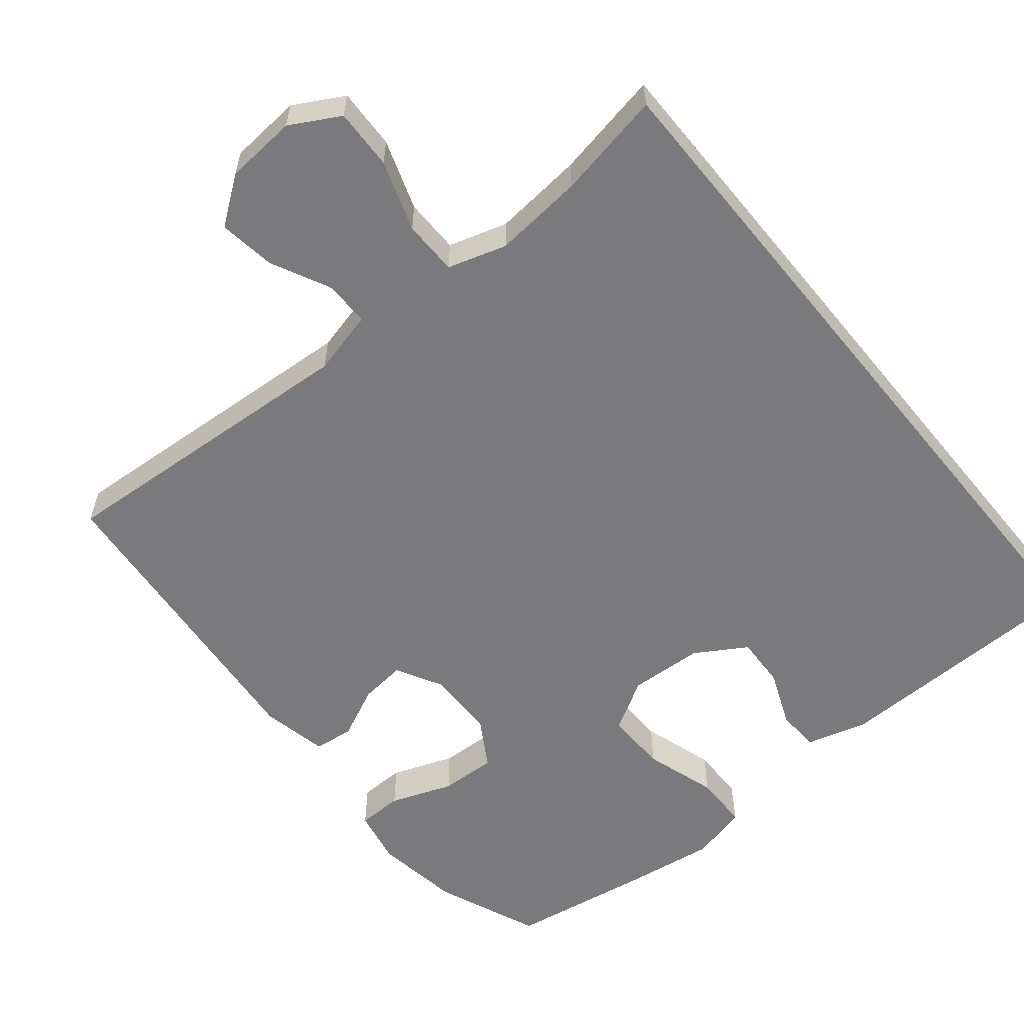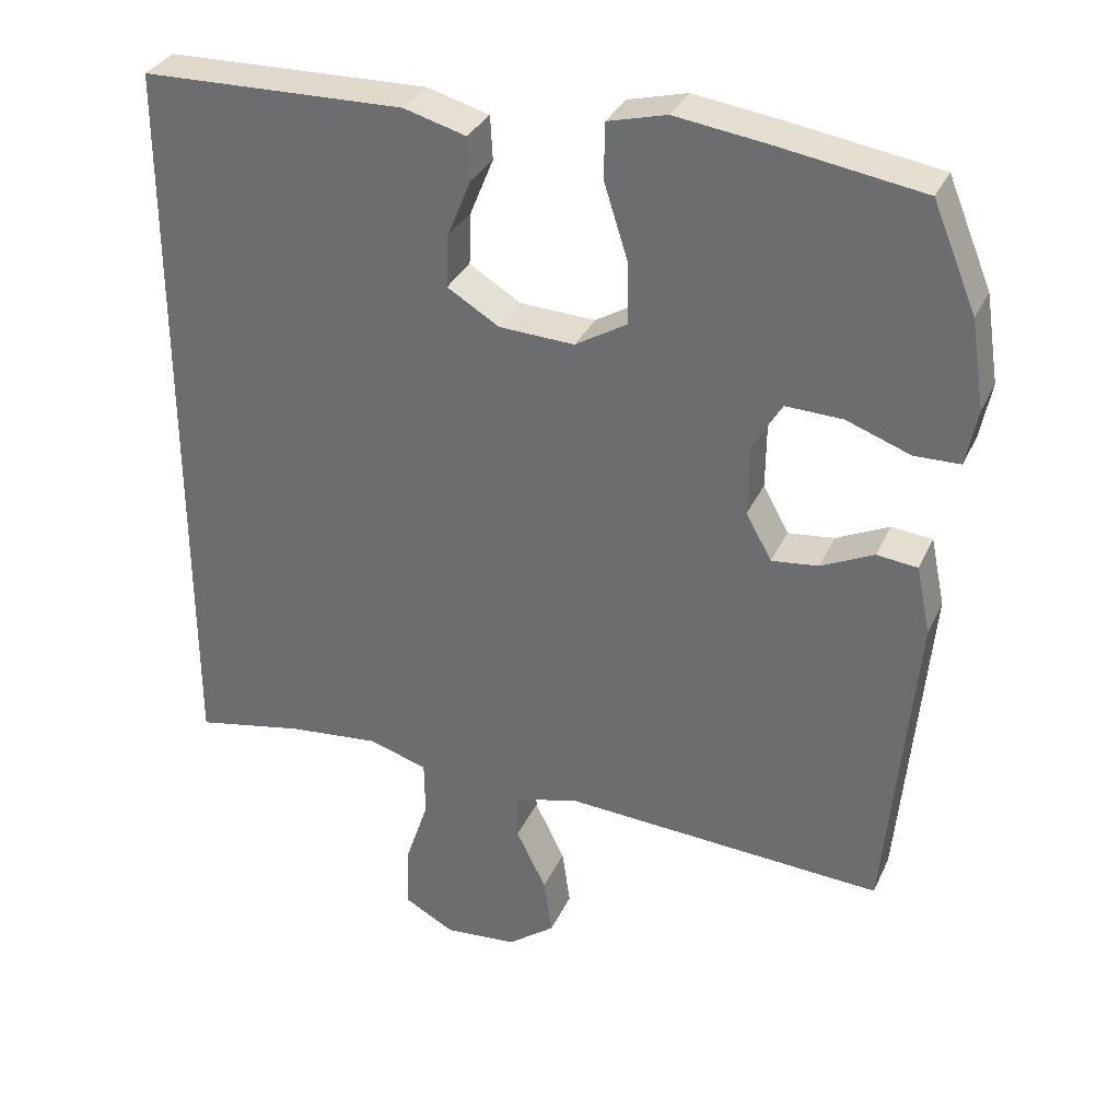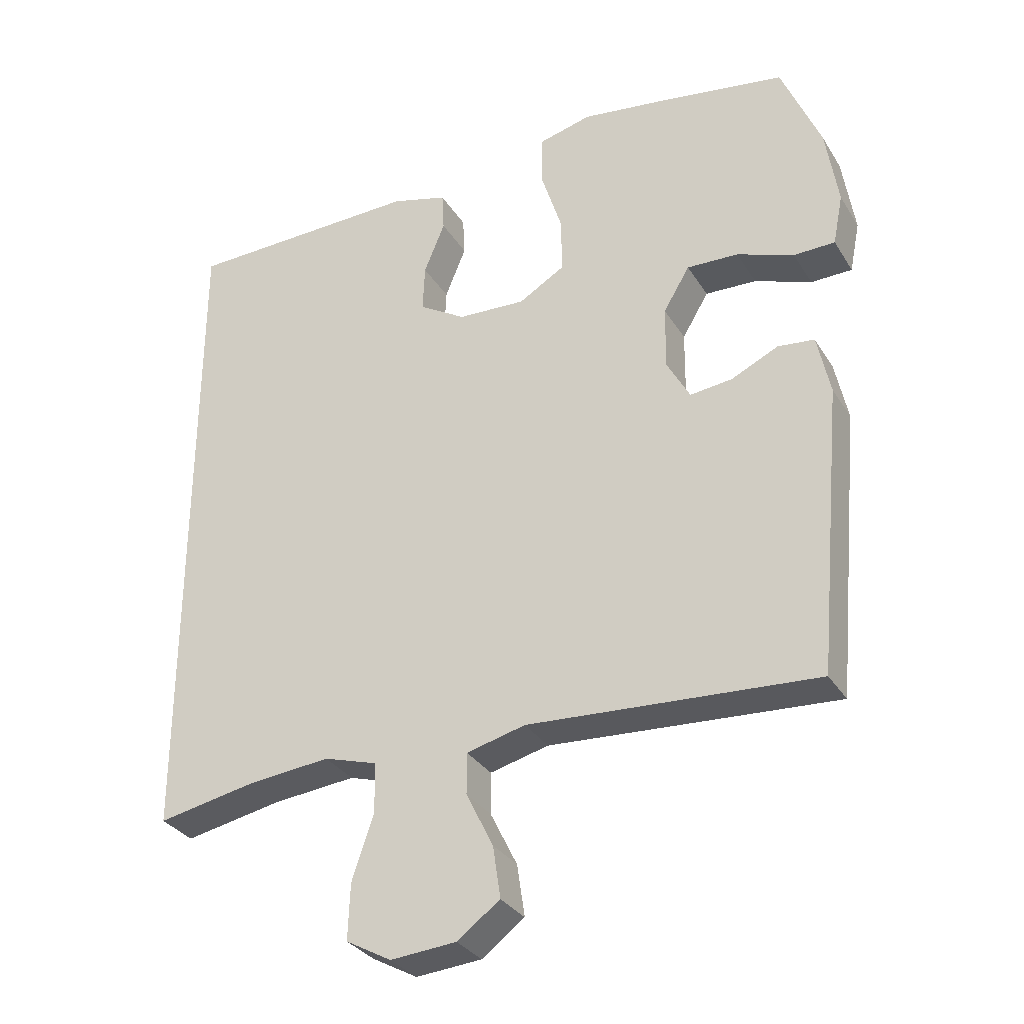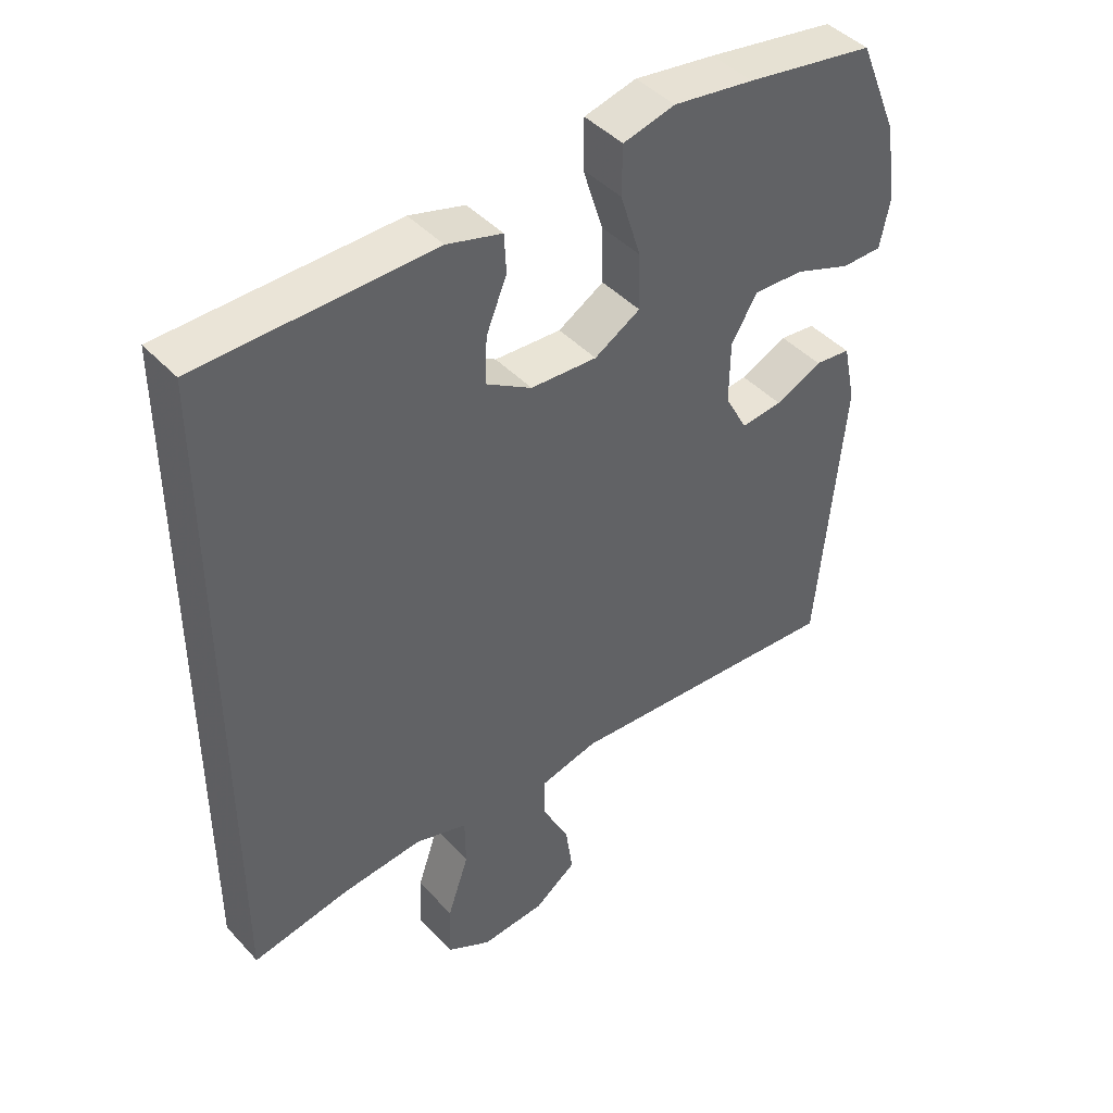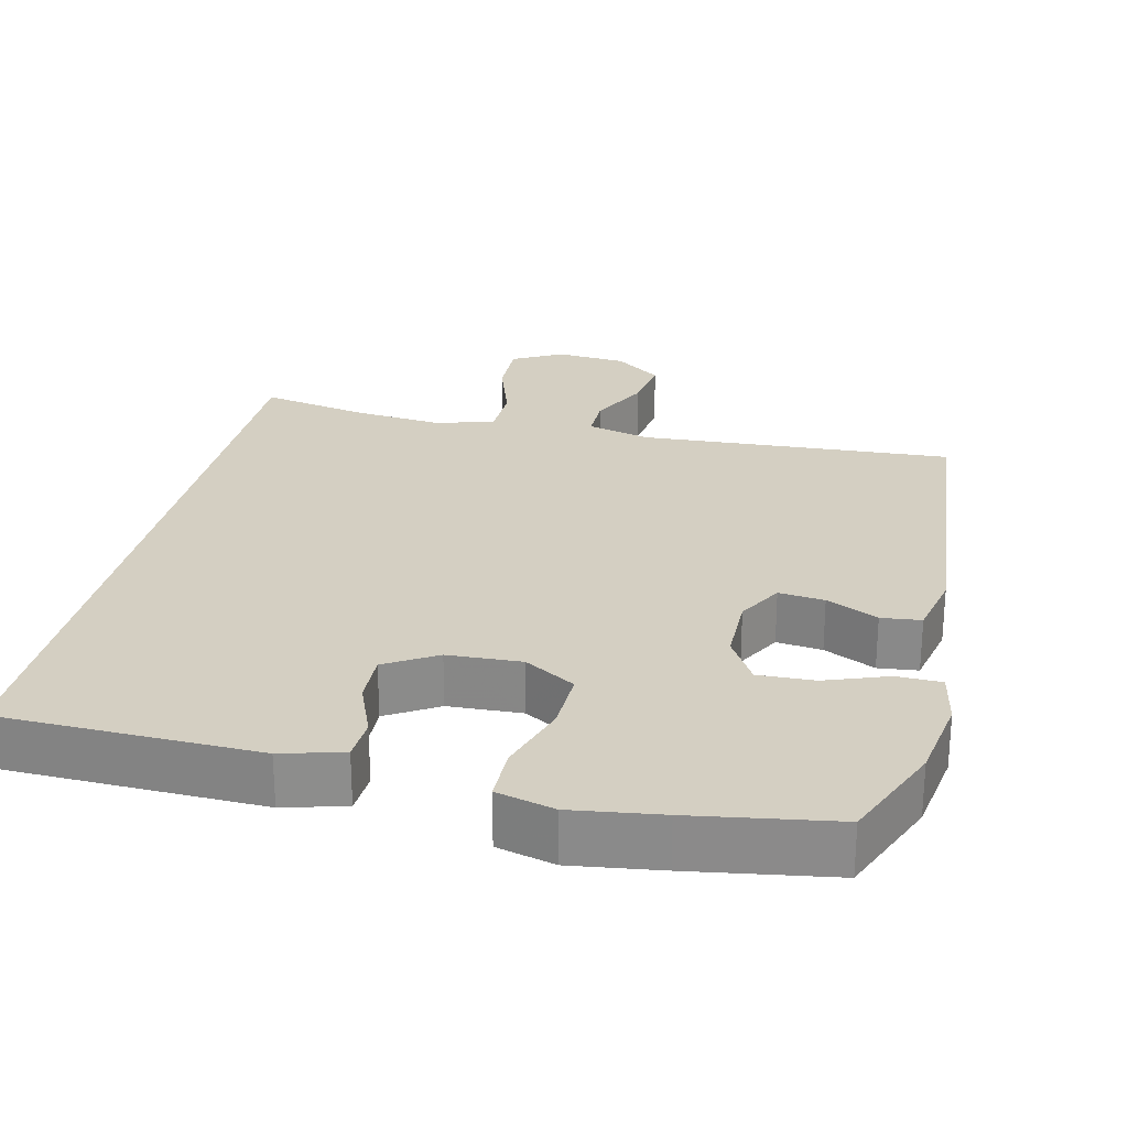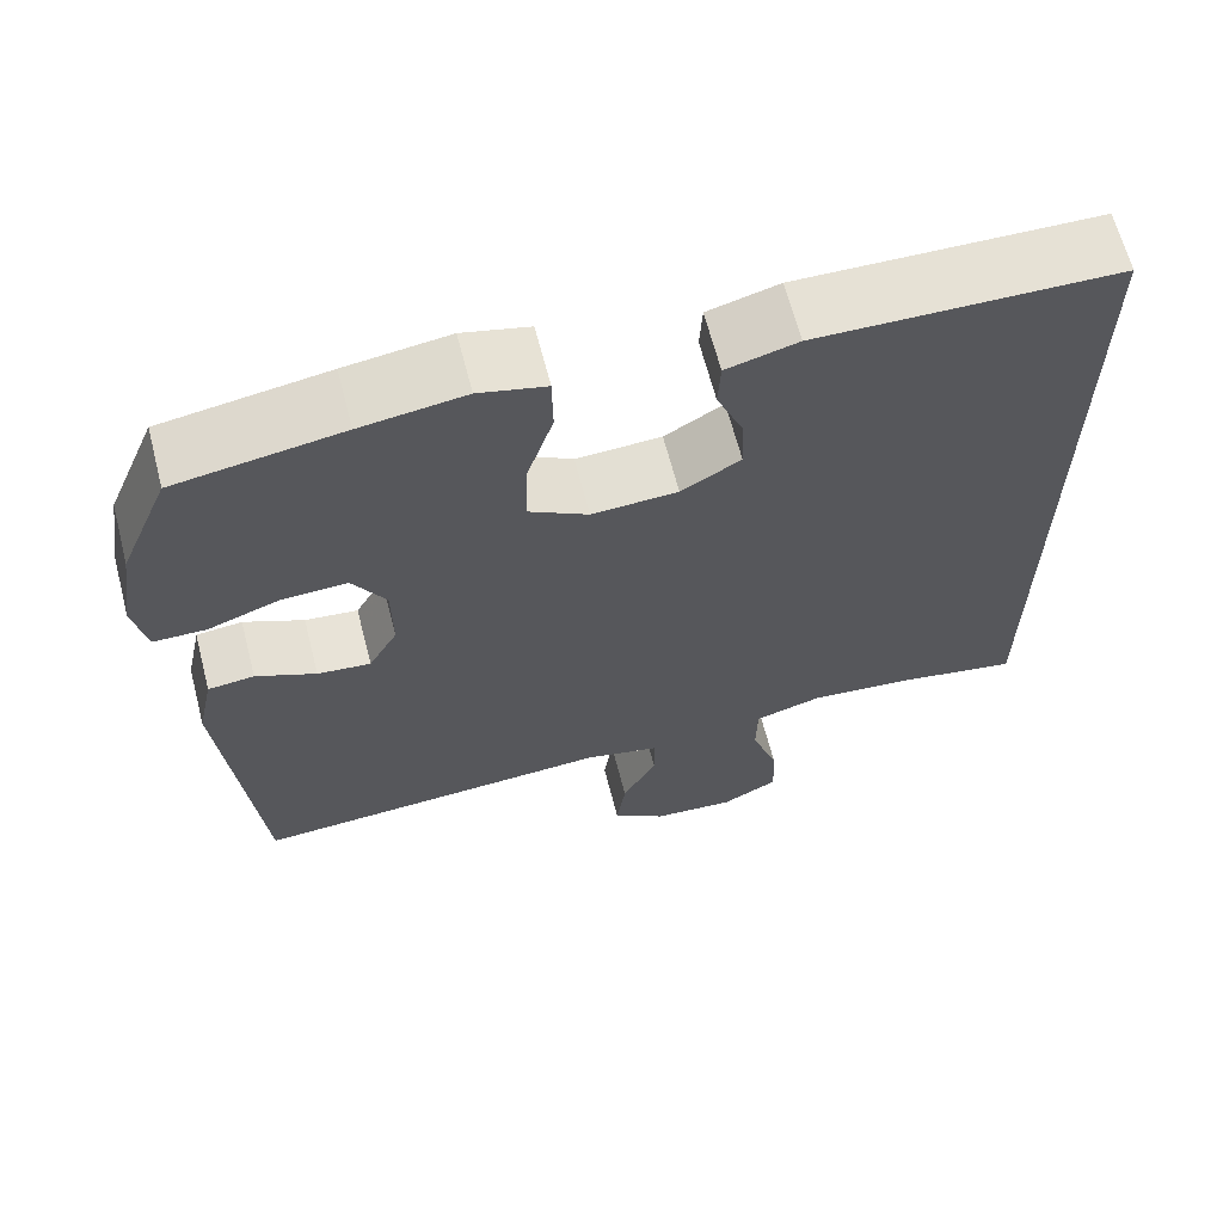
<metadata>
{"format":"obj","ext":"obj","renderer":"f3d","projection":"perspective","resolution":1024,"background":"white","views":[{"elev":-58.2,"azim":-140.8,"up":"+Y"},{"elev":32.6,"azim":21.8,"up":"+Z"},{"elev":-31.7,"azim":26.8,"up":"+Z"},{"elev":43.6,"azim":-39.1,"up":"+Z"},{"elev":25.8,"azim":13.2,"up":"+Y"},{"elev":65.2,"azim":165.5,"up":"+Z"}]}
</metadata>
<code>
v 0.5 0.07 0.5
v 0.558 0.07 0.36
v 0.576 0.07 0.243
v 0.561 0.07 0.168
v 0.5 0.07 0.167
v 0.416 0.07 0.198
v 0.34 0.07 0.201
v 0.301 0.07 0.136
v 0.3 0.07 0.042
v 0.334 0.07 -0.02
v 0.396 0.07 -0.013
v 0.466 0.07 0.02
v 0.52 0.07 0.014
v 0.539 0.07 -0.076
v 0.5 0.07 -0.5
v 0.075 0.07 -0.473
v -0.012 0.07 -0.495
v -0.012 0.07 -0.556
v 0.028 0.07 -0.637
v 0.039 0.07 -0.713
v -0.024 0.07 -0.76
v -0.121 0.07 -0.768
v -0.188 0.07 -0.731
v -0.185 0.07 -0.649
v -0.153 0.07 -0.554
v -0.154 0.07 -0.48
v -0.233 0.07 -0.456
v -0.355 0.07 -0.468
v -0.5 0.07 -0.496
v -0.5 0.07 0.497
v -0.15 0.07 0.505
v -0.067 0.07 0.482
v -0.064 0.07 0.424
v -0.095 0.07 0.348
v -0.098 0.07 0.278
v -0.029 0.07 0.236
v 0.071 0.07 0.231
v 0.14 0.07 0.272
v 0.138 0.07 0.356
v 0.107 0.07 0.454
v 0.108 0.07 0.528
v 0.186 0.07 0.548
v 0.307 0.07 0.531
v 0.5 0 0.5
v 0.558 0 0.36
v 0.576 0 0.243
v 0.561 0 0.168
v 0.5 0 0.167
v 0.416 0 0.198
v 0.34 0 0.201
v 0.301 0 0.136
v 0.3 0 0.042
v 0.334 0 -0.02
v 0.396 0 -0.013
v 0.466 0 0.02
v 0.52 0 0.014
v 0.539 0 -0.076
v 0.5 0 -0.5
v 0.075 0 -0.473
v -0.012 0 -0.495
v -0.012 0 -0.556
v 0.028 0 -0.637
v 0.039 0 -0.713
v -0.024 0 -0.76
v -0.121 0 -0.768
v -0.188 0 -0.731
v -0.185 0 -0.649
v -0.153 0 -0.554
v -0.154 0 -0.48
v -0.233 0 -0.456
v -0.355 0 -0.468
v -0.5 0 -0.496
v -0.5 0 0.497
v -0.15 0 0.505
v -0.067 0 0.482
v -0.064 0 0.424
v -0.095 0 0.348
v -0.098 0 0.278
v -0.029 0 0.236
v 0.071 0 0.231
v 0.14 0 0.272
v 0.138 0 0.356
v 0.107 0 0.454
v 0.108 0 0.528
v 0.186 0 0.548
v 0.307 0 0.531
f 4 5 6
f 3 4 6
f 2 3 6
f 1 2 6
f 43 1 6
f 42 43 6
f 41 42 6
f 40 41 6
f 39 40 6
f 38 39 6 7
f 37 38 7 8
f 36 37 8 9
f 32 33 34
f 31 32 34
f 30 31 34
f 29 30 34
f 28 29 34 35
f 27 28 35 36
f 23 24 25
f 22 23 25
f 21 22 25
f 20 21 25
f 19 20 25
f 18 19 25
f 17 18 25 26
f 36 9 10
f 27 36 10
f 26 27 10
f 17 26 10
f 16 17 10
f 14 15 16
f 13 14 16
f 12 13 16
f 11 12 16
f 10 11 16
f 49 48 47
f 49 47 46
f 49 46 45
f 49 45 44
f 49 44 86
f 49 86 85
f 49 85 84
f 49 84 83
f 49 83 82
f 50 49 82 81
f 51 50 81 80
f 52 51 80 79
f 77 76 75
f 77 75 74
f 77 74 73
f 77 73 72
f 78 77 72 71
f 79 78 71 70
f 68 67 66
f 68 66 65
f 68 65 64
f 68 64 63
f 68 63 62
f 68 62 61
f 69 68 61 60
f 53 52 79
f 53 79 70
f 53 70 69
f 53 69 60
f 53 60 59
f 59 58 57
f 59 57 56
f 59 56 55
f 59 55 54
f 59 54 53
f 1 44 45 2
f 2 45 46 3
f 3 46 47 4
f 4 47 48 5
f 5 48 49 6
f 6 49 50 7
f 7 50 51 8
f 8 51 52 9
f 9 52 53 10
f 10 53 54 11
f 11 54 55 12
f 12 55 56 13
f 13 56 57 14
f 14 57 58 15
f 15 58 59 16
f 16 59 60 17
f 17 60 61 18
f 18 61 62 19
f 19 62 63 20
f 20 63 64 21
f 21 64 65 22
f 22 65 66 23
f 23 66 67 24
f 24 67 68 25
f 25 68 69 26
f 26 69 70 27
f 27 70 71 28
f 28 71 72 29
f 29 72 73 30
f 30 73 74 31
f 31 74 75 32
f 32 75 76 33
f 33 76 77 34
f 34 77 78 35
f 35 78 79 36
f 36 79 80 37
f 37 80 81 38
f 38 81 82 39
f 39 82 83 40
f 40 83 84 41
f 41 84 85 42
f 42 85 86 43
f 43 86 44 1

</code>
